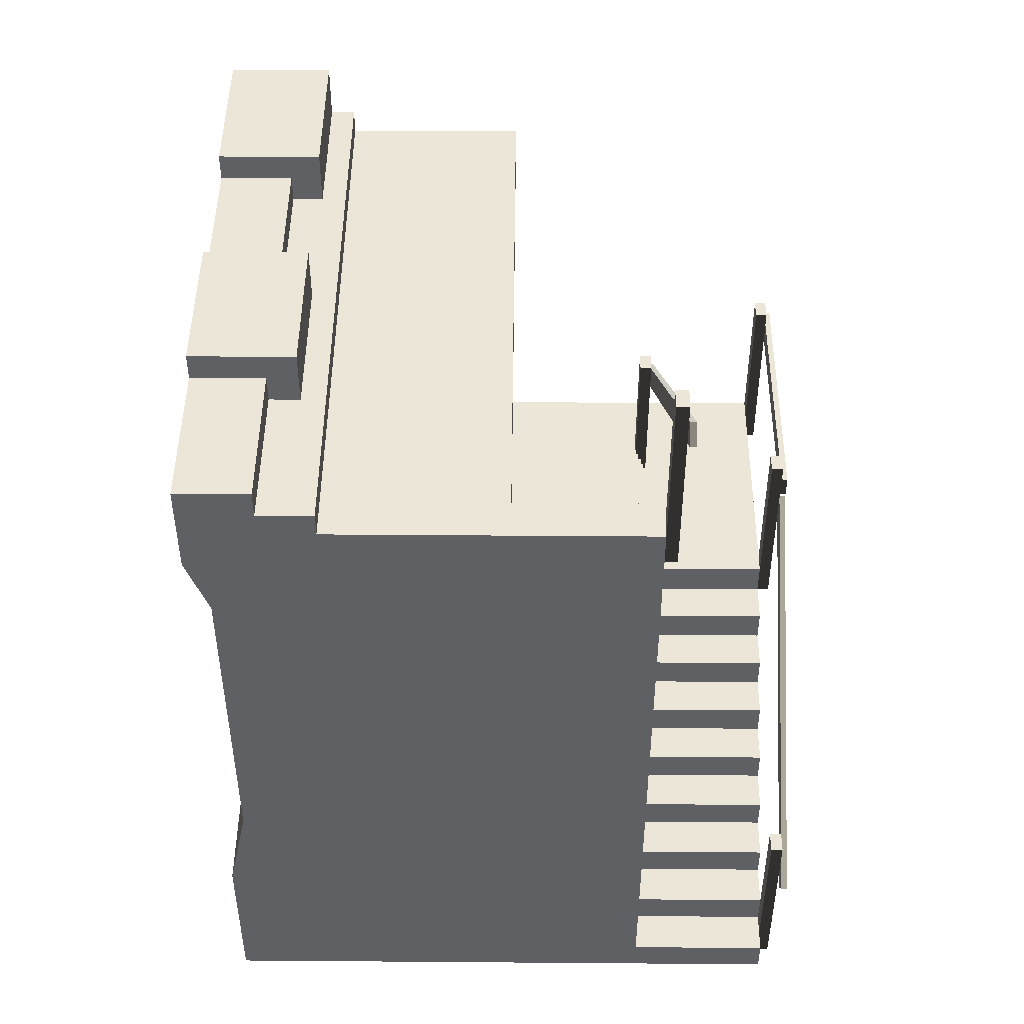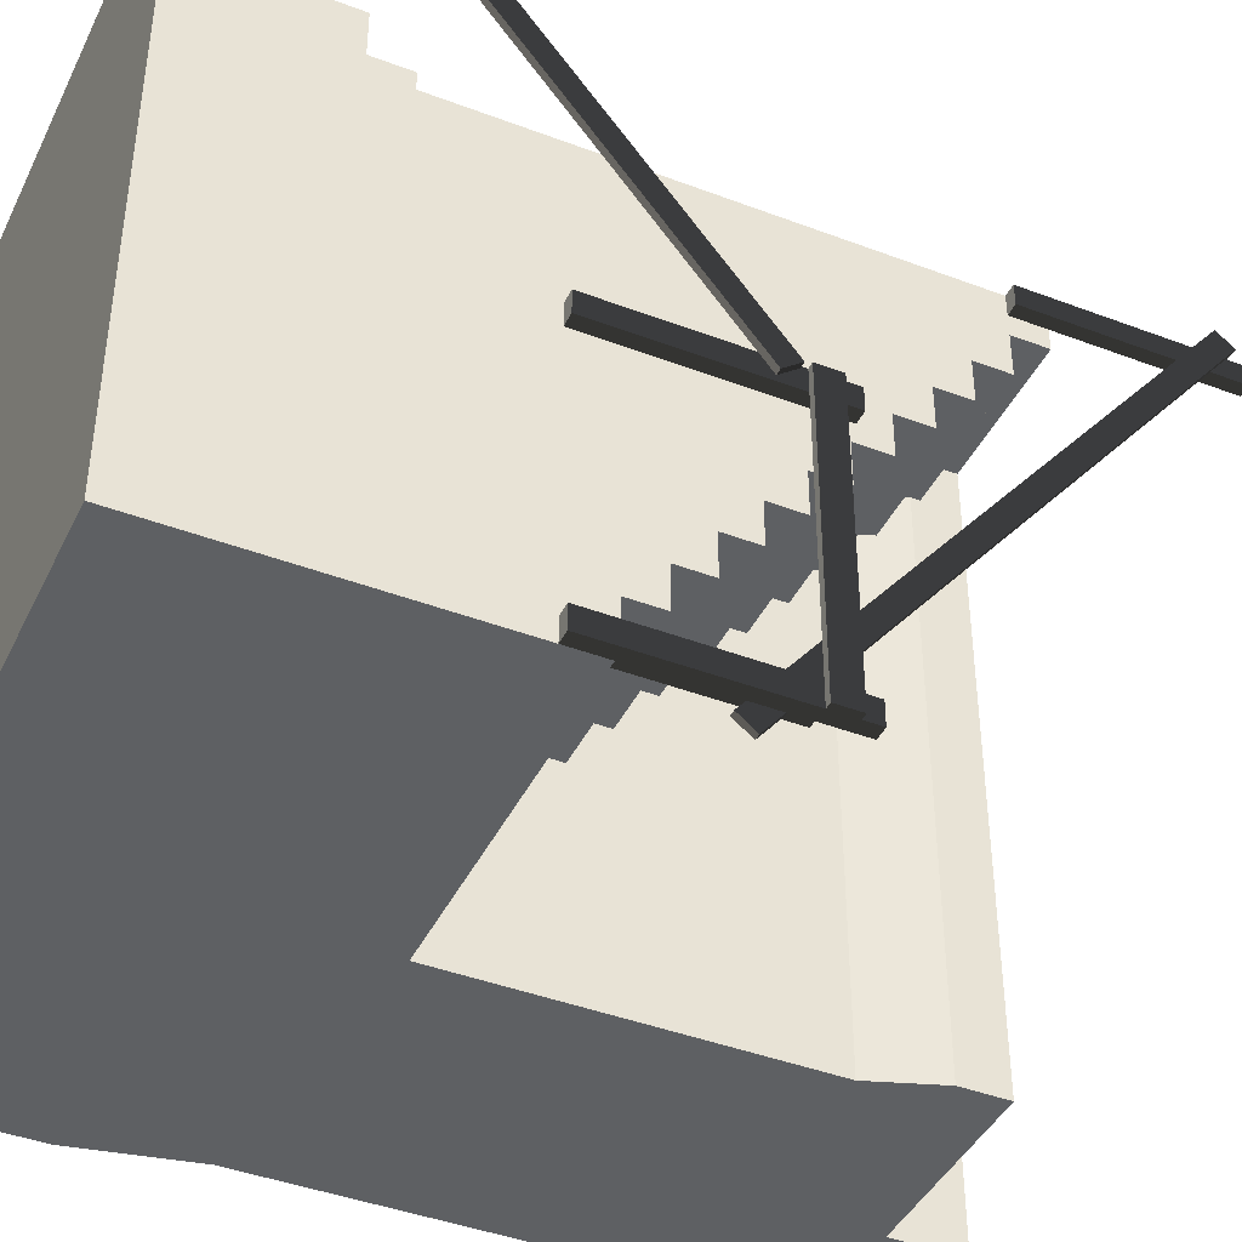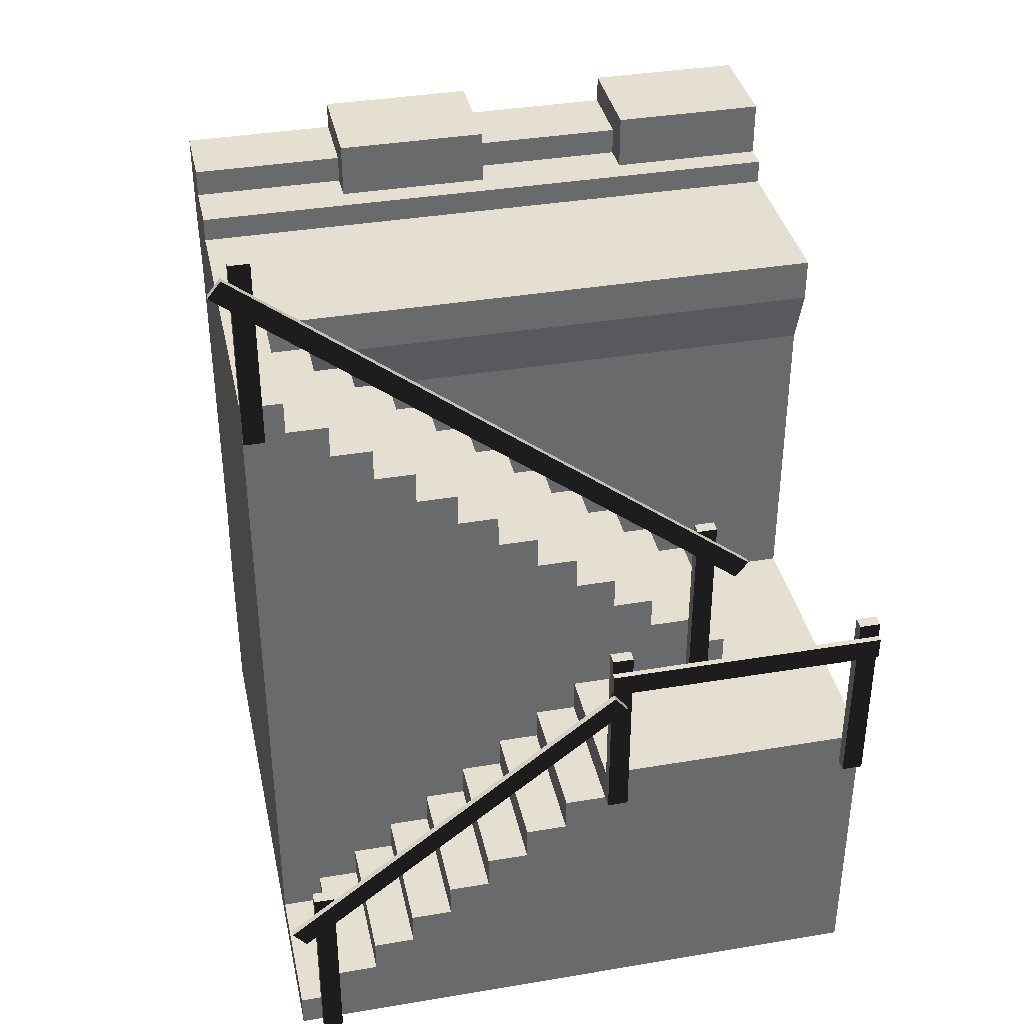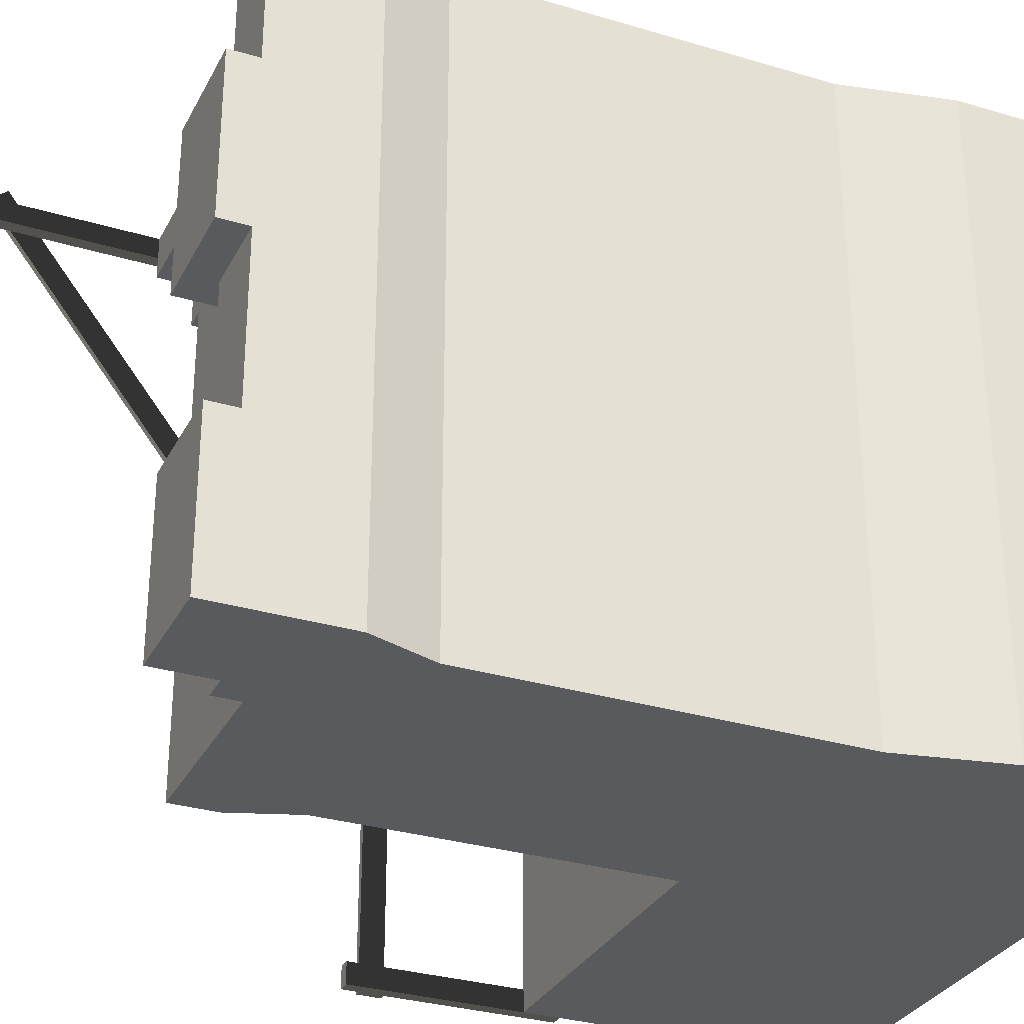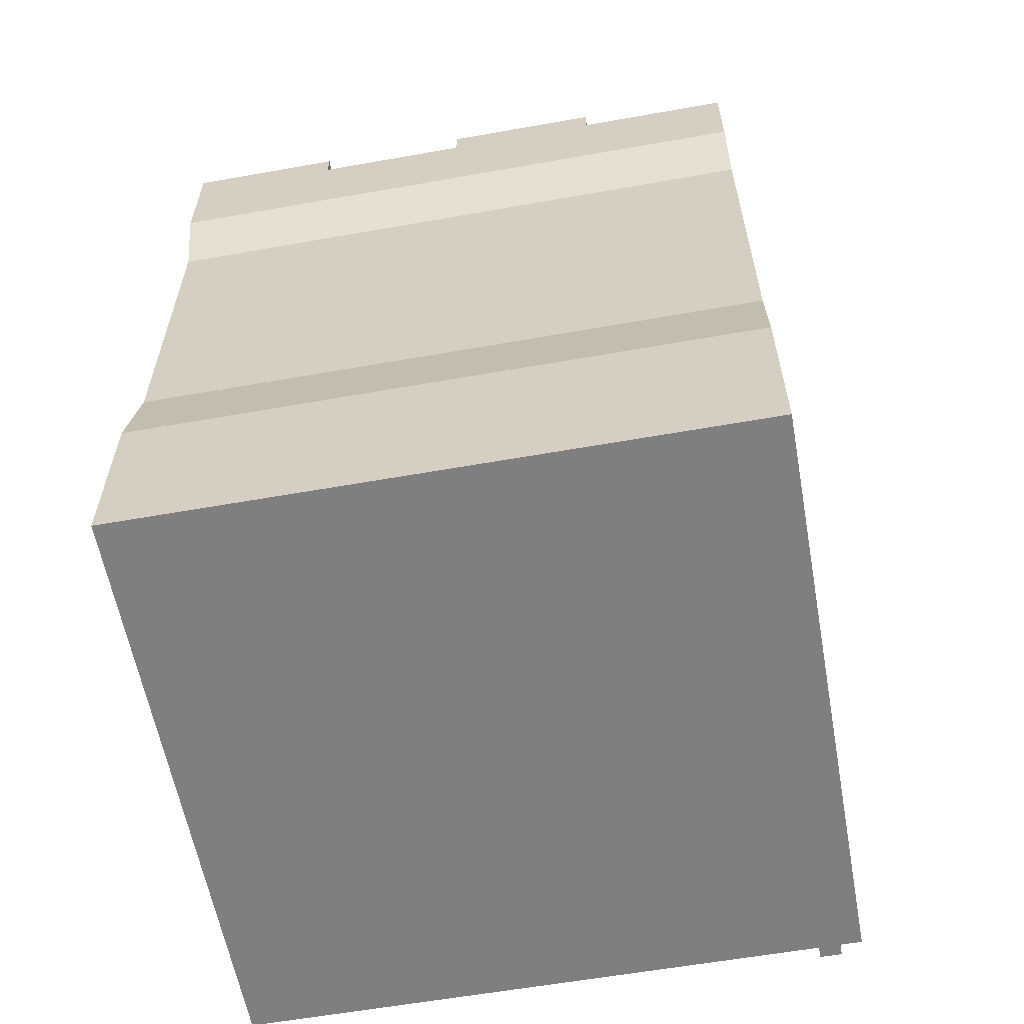
<metadata>
{"format":"obj","ext":"obj","renderer":"f3d","projection":"perspective","resolution":1024,"background":"white","views":[{"elev":46.4,"azim":0.5,"up":"+Y"},{"elev":-42.2,"azim":65.5,"up":"+Z"},{"elev":37.5,"azim":77.9,"up":"+Y"},{"elev":-30.9,"azim":-113.3,"up":"+Z"},{"elev":-59.9,"azim":-79.7,"up":"+Y"}]}
</metadata>
<code>
g wallNarrowStairsFence
v 4.65 7.3 -5.46
v 7.325 7.3 -5.46
v 4.65 7.862 -5.46
v 7.325 7.862 -5.46
v 9.65 0.5611 -0.6825
v 7.325 0.5611 -0.6825
v 9.65 1.122 -0.6825
v 7.325 1.122 -0.6825
v 7.325 5.05 -5.46
v 7.325 5.05 -8.19
v 9.65 5.05 -5.46
v 9.65 5.05 -10
v 4.65 5.05 -8.19
v 4.65 5.05 -10
v 4.65 5.612 -7.508
v 7.325 5.612 -7.508
v 4.65 6.175 -7.508
v 7.325 6.175 -7.508
v 4.65 7.3 -6.143
v 7.325 7.3 -6.143
v 9.65 1.122 -1.365
v 7.325 1.122 -1.365
v 9.65 1.683 -1.365
v 7.325 1.683 -1.365
v 7.325 1.683 -2.047
v 9.65 1.683 -2.047
v 4.65 8.425 -4.095
v 4.65 8.425 -4.777
v 7.325 8.425 -4.095
v 7.325 8.425 -4.777
v 4.65 8.987 -4.095
v 7.325 8.987 -4.095
v 9.65 2.244 -2.047
v 7.325 2.244 -2.047
v 4.65 8.987 -3.413
v 7.325 8.987 -3.413
v 4.65 9.55 -3.413
v 7.325 9.55 -3.413
v 4.65 7.862 -4.777
v 7.325 7.862 -4.777
v 7.325 10.68 -1.365
v 7.325 11.24 -1.365
v 4.851 10.68 -1.365
v 5 11.1 -1.365
v 5 11.24 -1.365
v 7.325 2.806 -2.73
v 7.325 2.806 -3.413
v 9.65 2.806 -2.73
v 9.65 2.806 -3.413
v 7.325 0.5611 -3.821e-13
v 9.65 0.5611 -4.781e-13
v 9.65 3.367 -4.095
v 7.325 3.367 -4.095
v 9.65 3.928 -4.095
v 7.325 3.928 -4.095
v 4.65 6.737 -6.143
v 7.325 6.737 -6.143
v 4.65 6.175 -6.825
v 7.325 6.175 -6.825
v 4.65 6.737 -6.825
v 7.325 6.737 -6.825
v 7.325 10.11 -2.047
v 7.325 10.68 -2.047
v 4.654 10.11 -2.047
v 4.851 10.68 -2.047
v 5 11.24 -0.6825
v 7.325 11.24 -0.6825
v 4.65 9.55 -2.73
v 7.325 9.55 -2.73
v 9.65 4.489 -5.46
v 7.325 4.489 -5.46
v 7.325 11.8 -0.6825
v 5 11.8 -0.6825
v 7.325 2.087e-15 -4.109e-13
v -1.506e-27 2.087e-15 -2.888e-14
v -1.506e-27 2.8 -2.888e-14
v 7.325 11.8 -4.109e-13
v 0.35 4.5 -4.713e-14
v 0.35 10.1 -4.713e-14
v -1.506e-27 11.1 -2.888e-14
v 2.092 11.8 -1.127e-13
v 5 11.8 -2.68e-13
v -1.506e-27 12.65 -2.888e-14
v 1.195 12.2 -5.15e-14
v 2.092 12.2 -1.127e-13
v 1.195 12.65 -5.15e-14
v 9.65 0 -4.781e-13
v 4.65 10.1 -2.73
v 7.325 10.11 -2.73
v 4.654 10.11 -2.73
v 4.65 5.612 -8.19
v 7.325 5.612 -8.19
v 9.65 3.928 -4.777
v 7.325 3.928 -4.777
v 9.65 4.489 -4.777
v 7.325 4.489 -4.777
v 4.65 10.11 -2.73
v 4.65 10.11 -2.047
v 1.695 12.2 -7.5
v 1.195 12.2 -7.5
v 1.695 13.1 -7.5
v 1.195 12.65 -7.5
v -3.975e-13 12.65 -7.5
v -3.975e-13 13.1 -7.5
v -2.608e-13 12.65 -5
v 1.195 12.65 -5
v -2.608e-13 13.1 -5
v 1.695 13.1 -5
v 1.695 12.2 -5
v 1.195 12.2 -5
v -5.216e-13 2.087e-15 -10
v 9.65 2.502e-15 -10
v -5.216e-13 2.8 -10
v 0.35 4.5 -10
v 0.35 10.1 -10
v 4.65 10.1 -10
v -5.216e-13 11.1 -10
v 5 11.1 -10
v 2.092 11.8 -10
v -5.216e-13 13.1 -10
v 1.695 12.2 -10
v 1.695 13.1 -10
v 2.092 12.2 -10
v 5 11.8 -10
v 7.325 3.367 -3.413
v 7.325 2.244 -2.73
v 9.65 3.367 -3.413
v 1.195 12.2 -2.5
v 1.695 12.2 -2.5
v -1.367e-13 13.1 -2.5
v 1.695 13.1 -2.5
v 9.65 2.244 -2.73
v -1.367e-13 12.65 -2.5
v 1.195 12.65 -2.5
f 2 1 3
f 3 4 2
f 6 5 7
f 7 8 6
f 10 9 11
f 10 11 12
f 13 10 12
f 12 14 13
f 16 15 17
f 17 18 16
f 19 1 2
f 2 20 19
f 22 21 23
f 23 24 22
f 25 24 23
f 23 26 25
f 28 27 29
f 29 30 28
f 29 27 31
f 31 32 29
f 25 26 33
f 33 34 25
f 36 35 37
f 37 38 36
f 40 39 28
f 28 30 40
f 42 41 43
f 43 44 42
f 44 45 42
f 47 46 48
f 48 49 47
f 6 50 51
f 51 5 6
f 53 52 54
f 54 55 53
f 22 8 7
f 7 21 22
f 31 35 36
f 36 32 31
f 57 56 19
f 19 20 57
f 17 58 59
f 59 18 17
f 60 56 57
f 57 61 60
f 63 62 64
f 64 65 63
f 45 66 67
f 67 42 45
f 37 68 69
f 69 38 37
f 71 70 11
f 11 9 71
f 72 67 66
f 66 73 72
f 75 74 50
f 50 76 75
f 50 77 76
f 77 78 76
f 77 79 78
f 77 80 79
f 77 81 80
f 77 82 81
f 83 80 81
f 81 84 83
f 81 85 84
f 84 86 83
f 51 50 74
f 74 87 51
f 69 68 88
f 88 89 69
f 88 90 89
f 59 58 60
f 60 61 59
f 10 13 91
f 91 92 10
f 94 93 95
f 95 96 94
f 90 64 62
f 62 89 90
f 64 90 97
f 97 98 64
f 91 15 16
f 16 92 91
f 100 99 101
f 101 102 100
f 101 103 102
f 101 104 103
f 106 105 107
f 106 107 108
f 106 108 109
f 109 110 106
f 102 103 105
f 105 106 102
f 112 111 113
f 113 12 112
f 113 114 12
f 114 14 12
f 14 114 115
f 115 116 14
f 115 117 116
f 117 118 116
f 117 119 118
f 117 120 119
f 120 121 119
f 120 122 121
f 119 121 123
f 118 119 124
f 40 96 71
f 71 9 40
f 9 4 40
f 9 2 4
f 96 40 30
f 96 30 29
f 94 96 29
f 29 55 94
f 55 29 32
f 55 32 36
f 53 55 36
f 36 125 53
f 125 36 38
f 125 38 69
f 47 125 69
f 69 46 47
f 46 69 89
f 46 89 62
f 126 46 62
f 62 34 126
f 34 62 63
f 34 63 41
f 25 34 41
f 41 24 25
f 24 41 42
f 24 42 67
f 22 24 67
f 67 8 22
f 8 67 72
f 8 72 77
f 6 8 77
f 77 50 6
f 2 9 10
f 10 57 2
f 10 59 57
f 10 16 59
f 10 92 16
f 59 16 18
f 57 59 61
f 2 57 20
f 47 49 127
f 127 125 47
f 94 55 54
f 54 93 94
f 3 39 40
f 40 4 3
f 85 81 119
f 119 123 85
f 73 82 77
f 77 72 73
f 75 111 112
f 112 74 75
f 112 87 74
f 128 84 85
f 85 129 128
f 85 109 129
f 85 121 109
f 85 123 121
f 109 121 99
f 110 109 99
f 99 100 110
f 76 78 114
f 114 113 76
f 107 130 131
f 131 108 107
f 53 125 127
f 127 52 53
f 126 34 33
f 33 132 126
f 75 76 113
f 113 111 75
f 79 80 117
f 117 115 79
f 120 104 101
f 101 122 120
f 134 133 83
f 83 86 134
f 126 132 48
f 48 46 126
f 128 129 131
f 131 134 128
f 131 133 134
f 131 130 133
f 71 96 95
f 95 70 71
f 65 64 90
f 65 90 118
f 65 118 44
f 44 43 65
f 90 116 118
f 90 88 116
f 133 130 107
f 133 107 105
f 133 105 117
f 133 117 80
f 80 83 133
f 105 103 117
f 103 120 117
f 103 104 120
f 65 43 41
f 41 63 65
f 86 84 128
f 128 134 86
f 45 44 118
f 118 124 45
f 45 124 73
f 73 66 45
f 51 87 112
f 112 5 51
f 112 7 5
f 112 21 7
f 112 23 21
f 112 26 23
f 112 33 26
f 112 132 33
f 112 48 132
f 112 49 48
f 112 127 49
f 112 52 127
f 112 54 52
f 112 93 54
f 112 95 93
f 112 70 95
f 112 11 70
f 112 12 11
f 131 129 109
f 109 108 131
f 101 99 121
f 121 122 101
f 106 110 100
f 100 102 106
f 78 79 115
f 115 114 78
f 37 35 31
f 37 31 116
f 37 116 88
f 88 68 37
f 31 28 116
f 31 27 28
f 28 3 116
f 28 39 3
f 3 19 116
f 3 1 19
f 19 60 116
f 19 56 60
f 60 17 116
f 60 58 17
f 17 91 116
f 17 15 91
f 91 14 116
f 91 13 14
f 119 81 82
f 82 124 119
f 82 73 124
g rail 13
v 9.85 1.519e-15 -0.3412
v 9.65 1.519e-15 -0.3412
v 9.85 2.497 -0.3412
v 9.65 3.244 -0.3412
v 9.85 2.947 -0.3412
v 9.85 3.244 -0.3412
v 9.65 1.519e-15 -0.6825
v 9.85 1.519e-15 -0.6825
v 9.65 3.244 -0.6825
v 9.85 2.766 -0.6825
v 9.85 3.216 -0.6825
v 9.85 3.244 -0.6825
v 9.65 4.489 -10
v 9.85 4.489 -10
v 9.65 7.733 -10
v 9.85 7.101 -10
v 9.85 7.476 -10
v 9.85 7.733 -10
v 9.95 7.476 -10
v 9.95 7.101 -10
v 9.85 4.489 -9.659
v 9.85 7.101 -9.659
v 9.65 4.489 -9.659
v 9.65 7.733 -9.659
v 9.85 7.733 -9.659
v 9.85 7.476 -9.659
v 7.625 14.02 0.3425
v 7.625 14.3 0.1238
v 7.625 7.281 -8.206
v 7.625 7.559 -8.425
v 7.525 7.281 -8.206
v 7.525 7.559 -8.425
v 7.525 14.3 0.1238
v 7.525 14.2 -3.925e-13
v 7.525 13.93 -0.3412
v 7.525 8.013 -7.849
v 7.525 8.282 -7.508
v 7.525 14.02 0.3425
v 7.525 7.563 -7.849
v 7.525 7.832 -7.508
v 7.525 13.48 -0.3412
v 7.525 13.75 -3.925e-13
v 9.85 2.345 -0.1487
v 9.85 2.623 0.06998
v 9.85 6.982 -5.46
v 9.85 6.532 -5.46
v 9.95 2.623 0.06998
v 9.95 7.01 -5.494
v 9.95 2.345 -0.1487
v 9.95 6.732 -5.713
v 9.85 7.01 -5.494
v 9.85 6.732 -5.713
v 7.325 5.051 -7.849
v 7.525 5.051 -7.849
v 7.325 8.295 -7.849
v 7.525 8.295 -7.849
v 7.325 5.051 -7.508
v 7.525 5.051 -7.508
v 7.325 8.295 -7.508
v 7.525 8.295 -7.508
v 7.525 14.48 -3.925e-13
v 7.525 14.48 -0.3412
v 7.525 11.24 -0.3412
v 7.525 11.24 -3.925e-13
v 7.325 11.24 -0.3412
v 7.325 14.48 -0.3412
v 7.325 11.24 -3.821e-13
v 7.325 14.48 -3.821e-13
v 9.85 7.101 -5.801
v 9.85 7.476 -5.801
v 9.85 7.101 -5.46
v 9.85 7.476 -5.46
v 9.95 7.476 -5.46
v 9.95 7.101 -5.46
v 9.65 7.733 -5.46
v 9.65 4.489 -5.46
v 9.85 4.489 -5.46
v 9.85 7.733 -5.46
v 9.85 4.489 -5.801
v 9.65 7.733 -5.801
v 9.85 7.733 -5.801
v 9.65 4.489 -5.801
f 136 135 137
f 137 138 136
f 137 139 138
f 139 140 138
f 135 136 141
f 141 142 135
f 142 141 143
f 143 144 142
f 143 145 144
f 143 146 145
f 143 138 140
f 140 146 143
f 136 138 143
f 143 141 136
f 137 135 142
f 142 144 137
f 148 147 149
f 149 150 148
f 149 151 150
f 149 152 151
f 150 151 153
f 153 154 150
f 156 155 148
f 148 150 156
f 157 147 148
f 148 155 157
f 149 158 159
f 159 152 149
f 157 155 156
f 156 158 157
f 156 160 158
f 160 159 158
f 157 158 149
f 149 147 157
f 162 161 163
f 163 164 162
f 163 165 166
f 166 164 163
f 168 167 162
f 162 169 168
f 162 166 169
f 162 164 166
f 169 166 170
f 170 171 169
f 172 161 162
f 162 167 172
f 174 173 165
f 165 175 174
f 165 176 175
f 165 172 176
f 165 161 172
f 165 163 161
f 137 139 145
f 145 144 137
f 139 137 177
f 177 178 139
f 144 145 179
f 179 180 144
f 182 181 183
f 183 184 182
f 177 183 181
f 181 178 177
f 139 178 181
f 181 145 139
f 181 179 145
f 179 181 182
f 182 185 179
f 184 186 185
f 185 182 184
f 180 186 184
f 184 183 180
f 144 180 183
f 137 144 183
f 183 177 137
f 140 139 145
f 145 146 140
f 188 187 189
f 189 173 188
f 189 170 173
f 189 190 170
f 191 187 188
f 188 192 191
f 191 192 174
f 174 193 191
f 174 171 193
f 171 194 193
f 189 193 194
f 194 190 189
f 191 193 189
f 189 187 191
f 171 174 173
f 173 170 171
f 194 171 170
f 170 190 194
f 188 173 174
f 174 192 188
f 173 170 166
f 166 165 173
f 168 176 175
f 175 169 168
f 195 168 169
f 169 196 195
f 197 175 176
f 176 198 197
f 197 199 200
f 200 175 197
f 200 169 175
f 200 196 169
f 201 198 176
f 176 202 201
f 176 168 202
f 168 195 202
f 201 202 200
f 200 199 201
f 201 199 197
f 197 198 201
f 200 202 195
f 195 196 200
f 175 169 171
f 171 174 175
f 176 172 167
f 167 168 176
f 156 160 151
f 151 150 156
f 160 156 203
f 203 204 160
f 204 203 205
f 205 206 204
f 204 206 207
f 207 160 204
f 207 151 160
f 207 153 151
f 207 208 154
f 154 153 207
f 156 150 154
f 156 154 208
f 156 208 205
f 205 203 156
f 205 208 207
f 207 206 205
f 205 206 209
f 179 205 209
f 180 179 209
f 180 209 210
f 210 211 180
f 206 212 209
f 159 160 151
f 151 152 159
f 179 180 186
f 186 185 179
f 213 186 180
f 180 211 213
f 205 179 185
f 185 203 205
f 185 186 203
f 186 213 203
f 214 209 212
f 212 215 214
f 213 216 214
f 214 203 213
f 214 204 203
f 214 215 204
f 210 209 214
f 214 216 210
f 210 216 213
f 213 211 210
f 215 212 206
f 206 204 215

</code>
